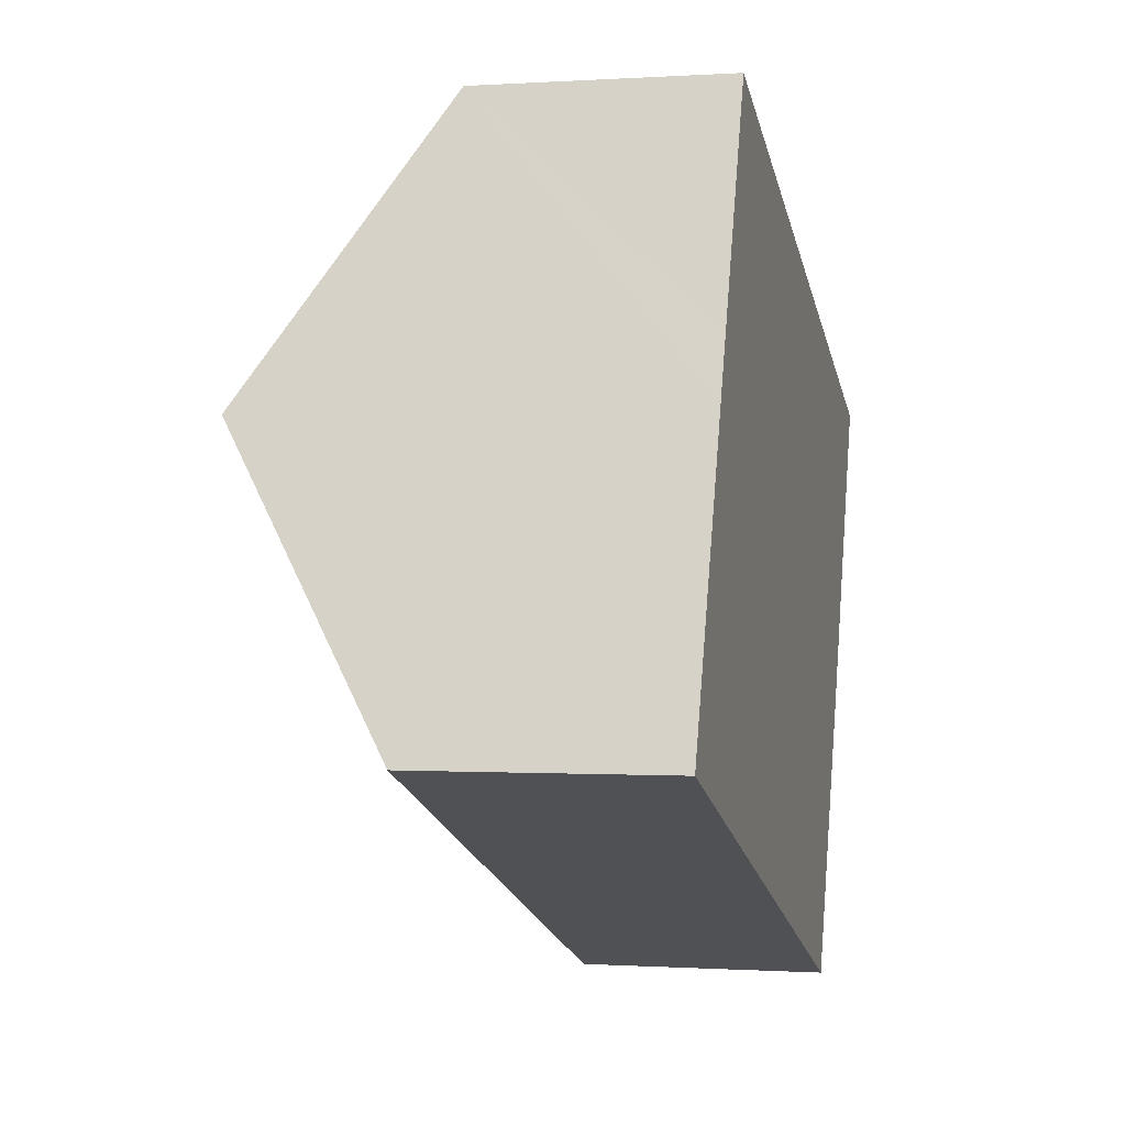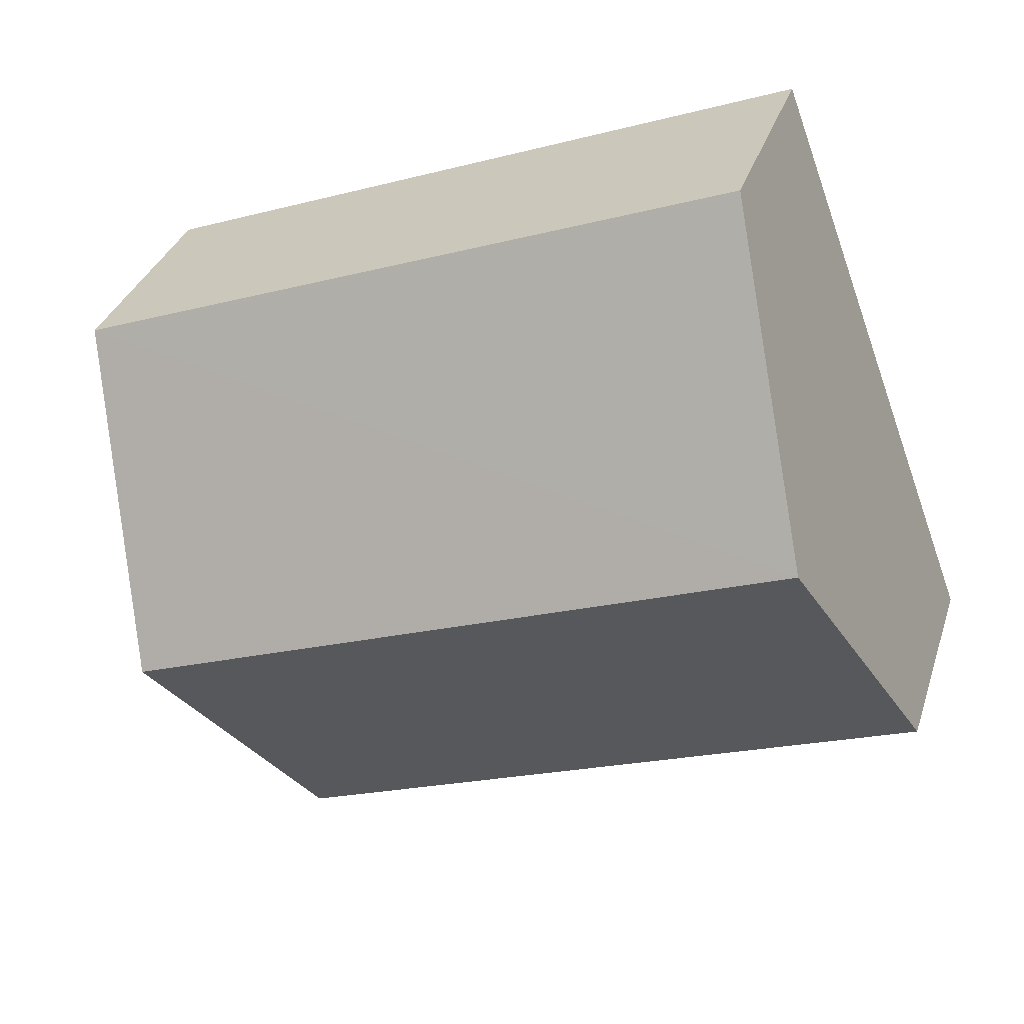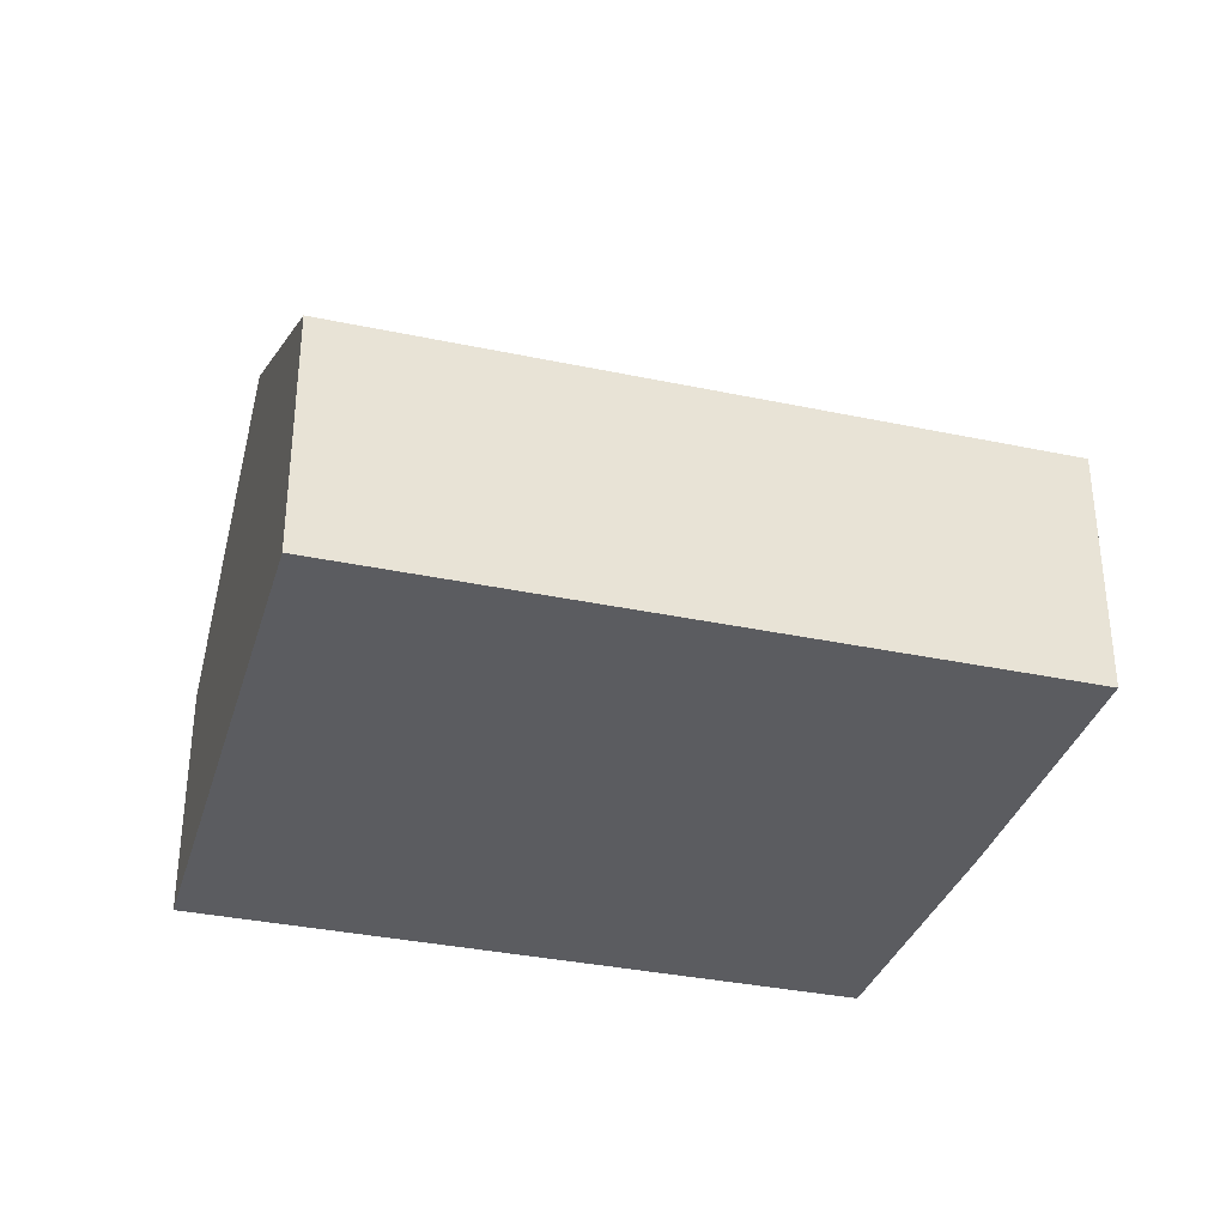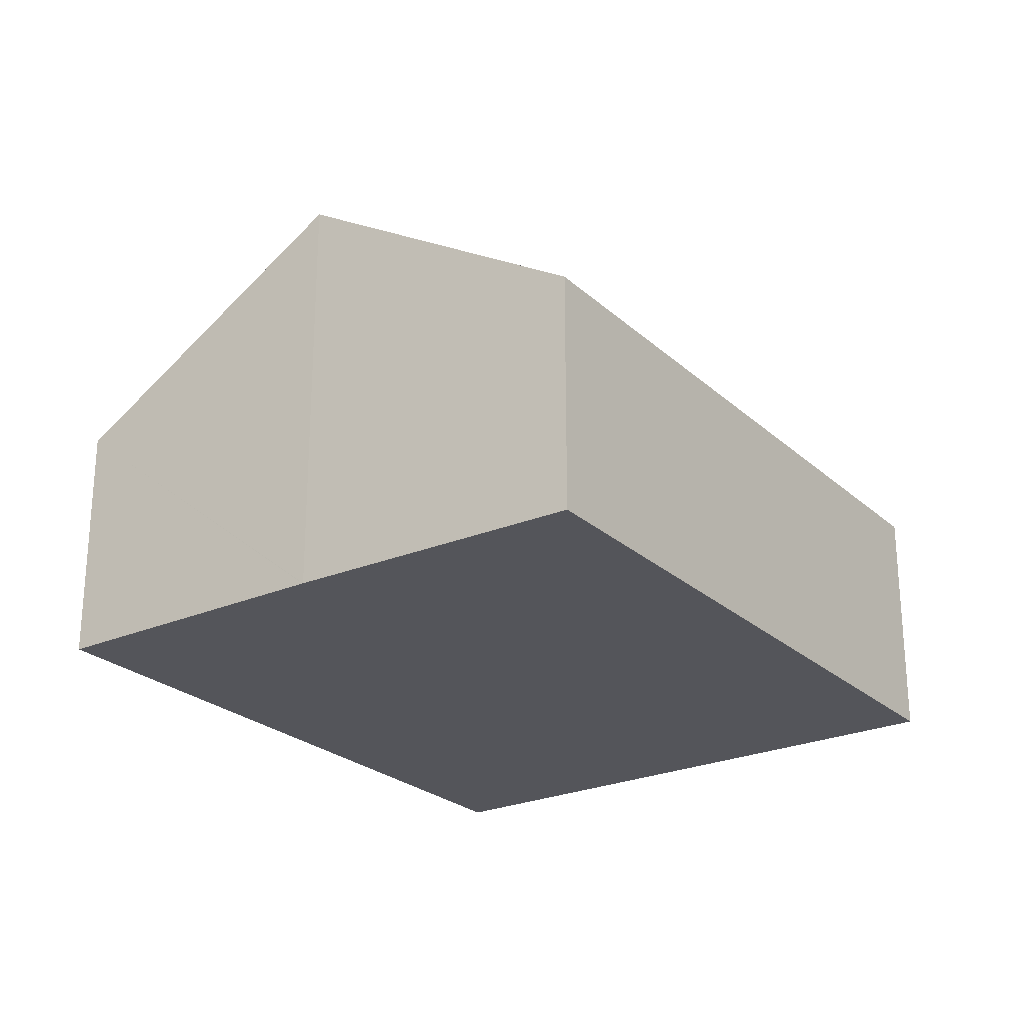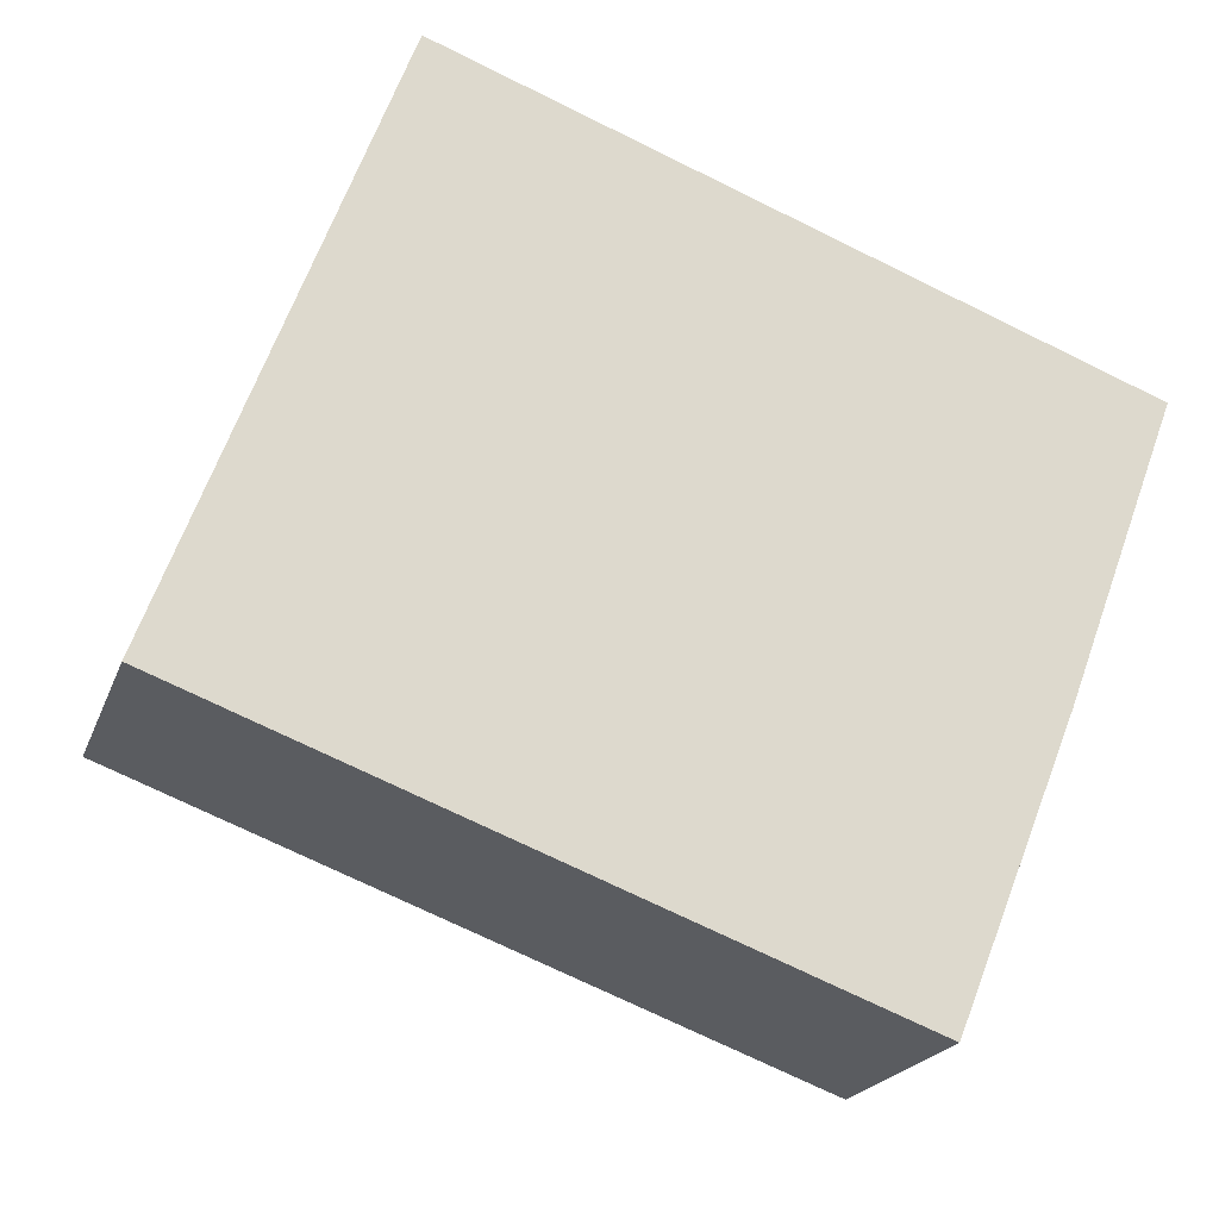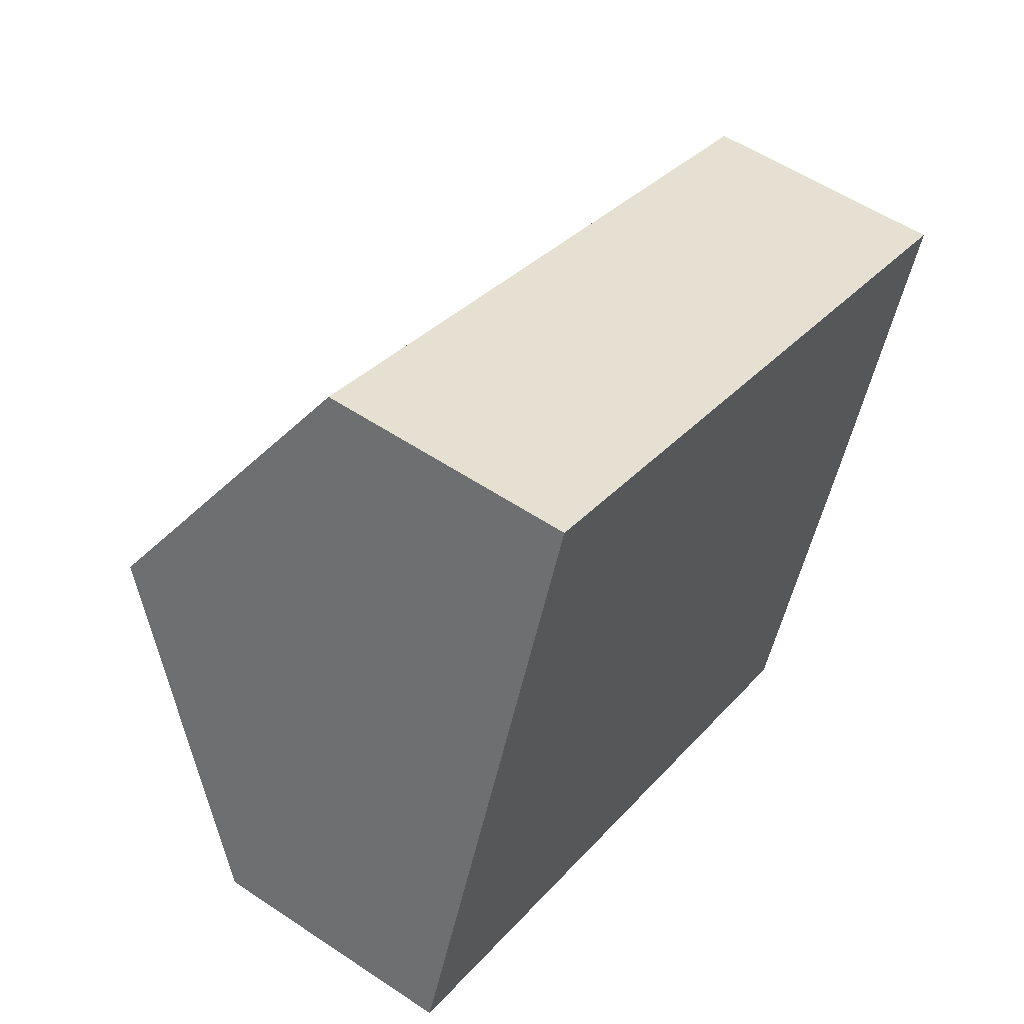
<metadata>
{"format":"obj","ext":"obj","renderer":"f3d","projection":"perspective","resolution":1024,"background":"white","views":[{"elev":-0.3,"azim":-76.1,"up":"+Z"},{"elev":32.9,"azim":-163.3,"up":"+Z"},{"elev":-34.6,"azim":4.6,"up":"+Y"},{"elev":-24.9,"azim":145.7,"up":"+Y"},{"elev":-20.5,"azim":-16.6,"up":"+Z"},{"elev":55.1,"azim":-54.8,"up":"+Z"}]}
</metadata>
<code>
v  12.1 4.486 -4.513
v  1.964 7.786 5.267
v  14.19 7.777 0.694
v  0 4.487 2.747e-16
v  16.16 4.486 5.976
v  2.376 7.094 6.371
v  3.929 4.486 10.54
v  15.1 4.486 6.371
v  0 0 0
v  12.1 2.763e-16 -4.513
v  1.964 -3.225e-16 5.267
v  2.376 -3.901e-16 6.371
v  3.929 -6.451e-16 10.54
v  15.1 -3.901e-16 6.371
v  16.16 -3.659e-16 5.976
v  14.19 -4.25e-17 0.694
v  14.19 -4.335e-17 0.708
g defaultobject
f 1 2 3
f 2 1 4
f 2 5 3
f 5 2 6
f 5 6 7
f 5 7 8
f 1 9 4
f 9 1 10
f 9 2 4
f 2 9 11
f 2 11 6
f 6 11 7
f 7 11 12
f 7 12 13
f 13 8 7
f 8 13 14
f 8 14 5
f 5 14 15
f 16 1 3
f 1 16 10
f 16 3 5
f 17 5 15
f 16 5 17
f 14 17 15
f 17 14 13
f 17 13 16
f 16 13 10
f 10 13 9
f 9 13 12
f 9 12 11

</code>
